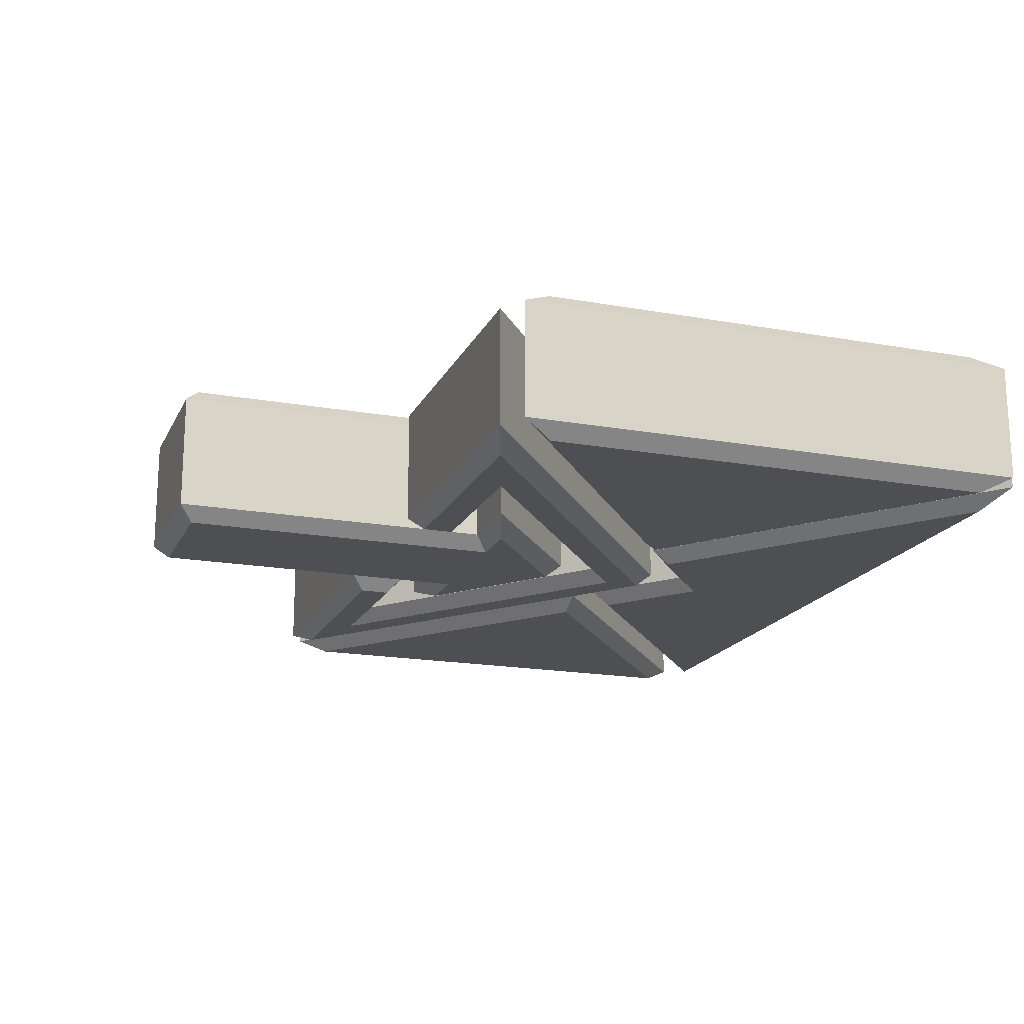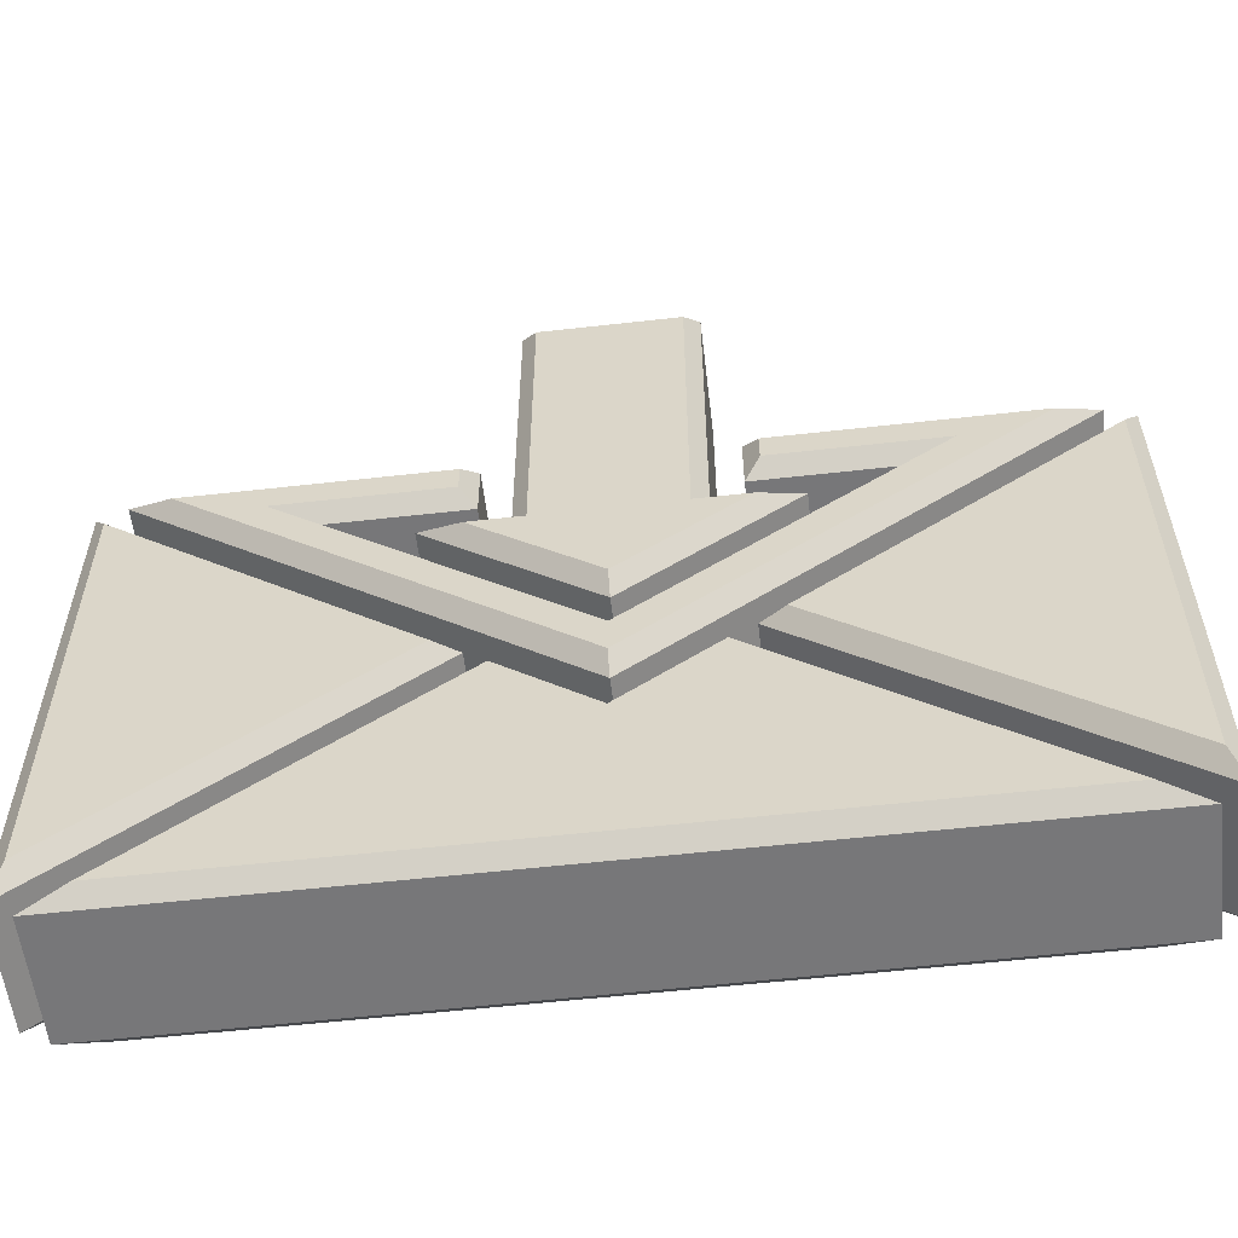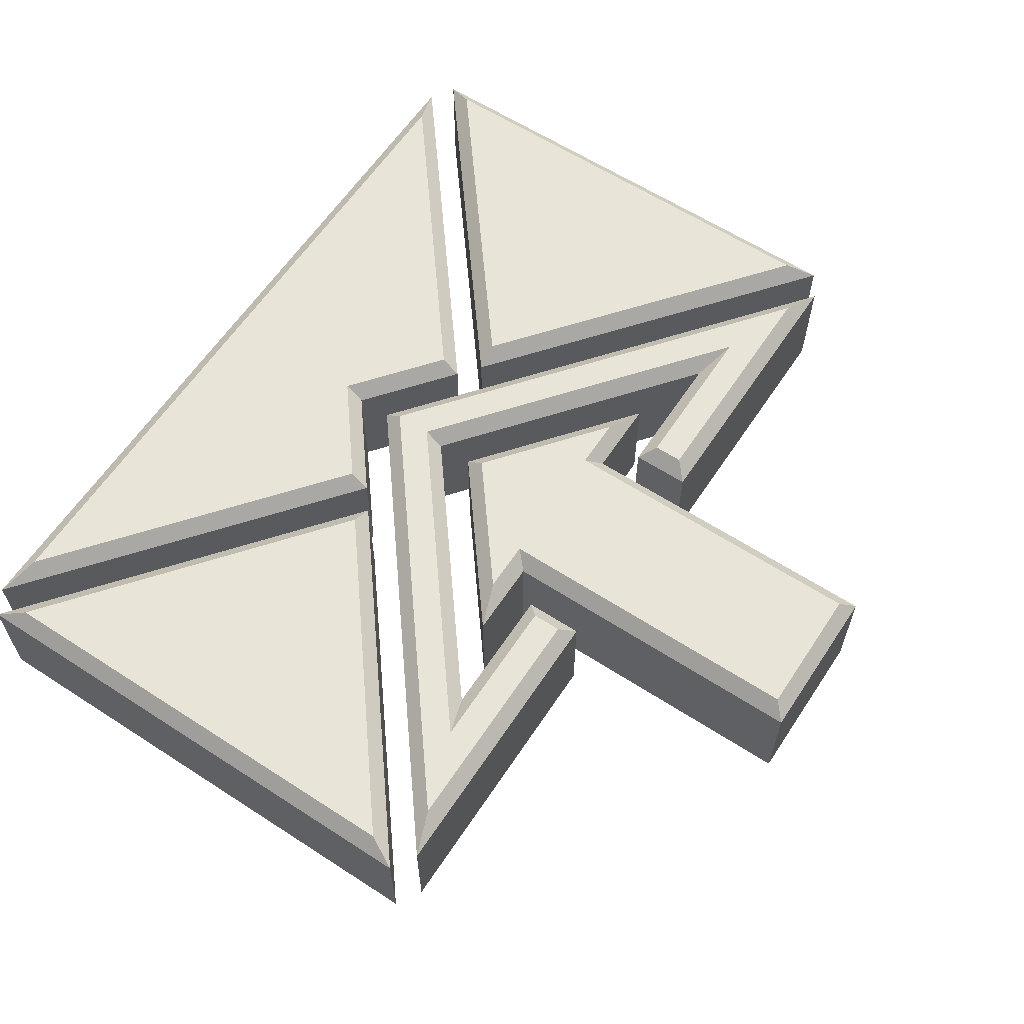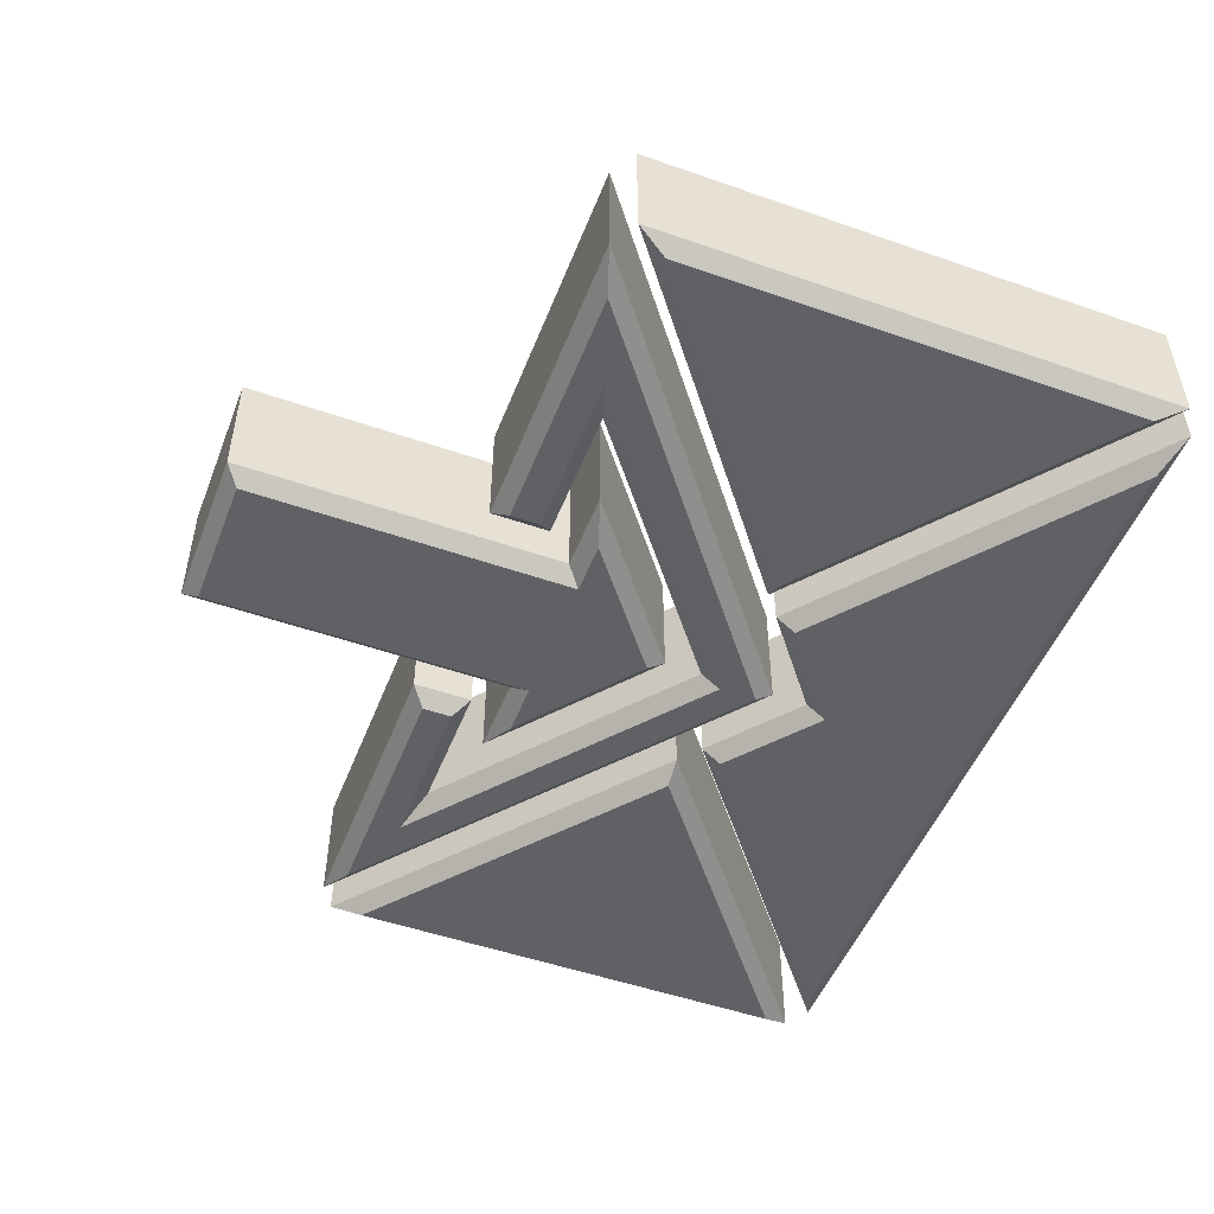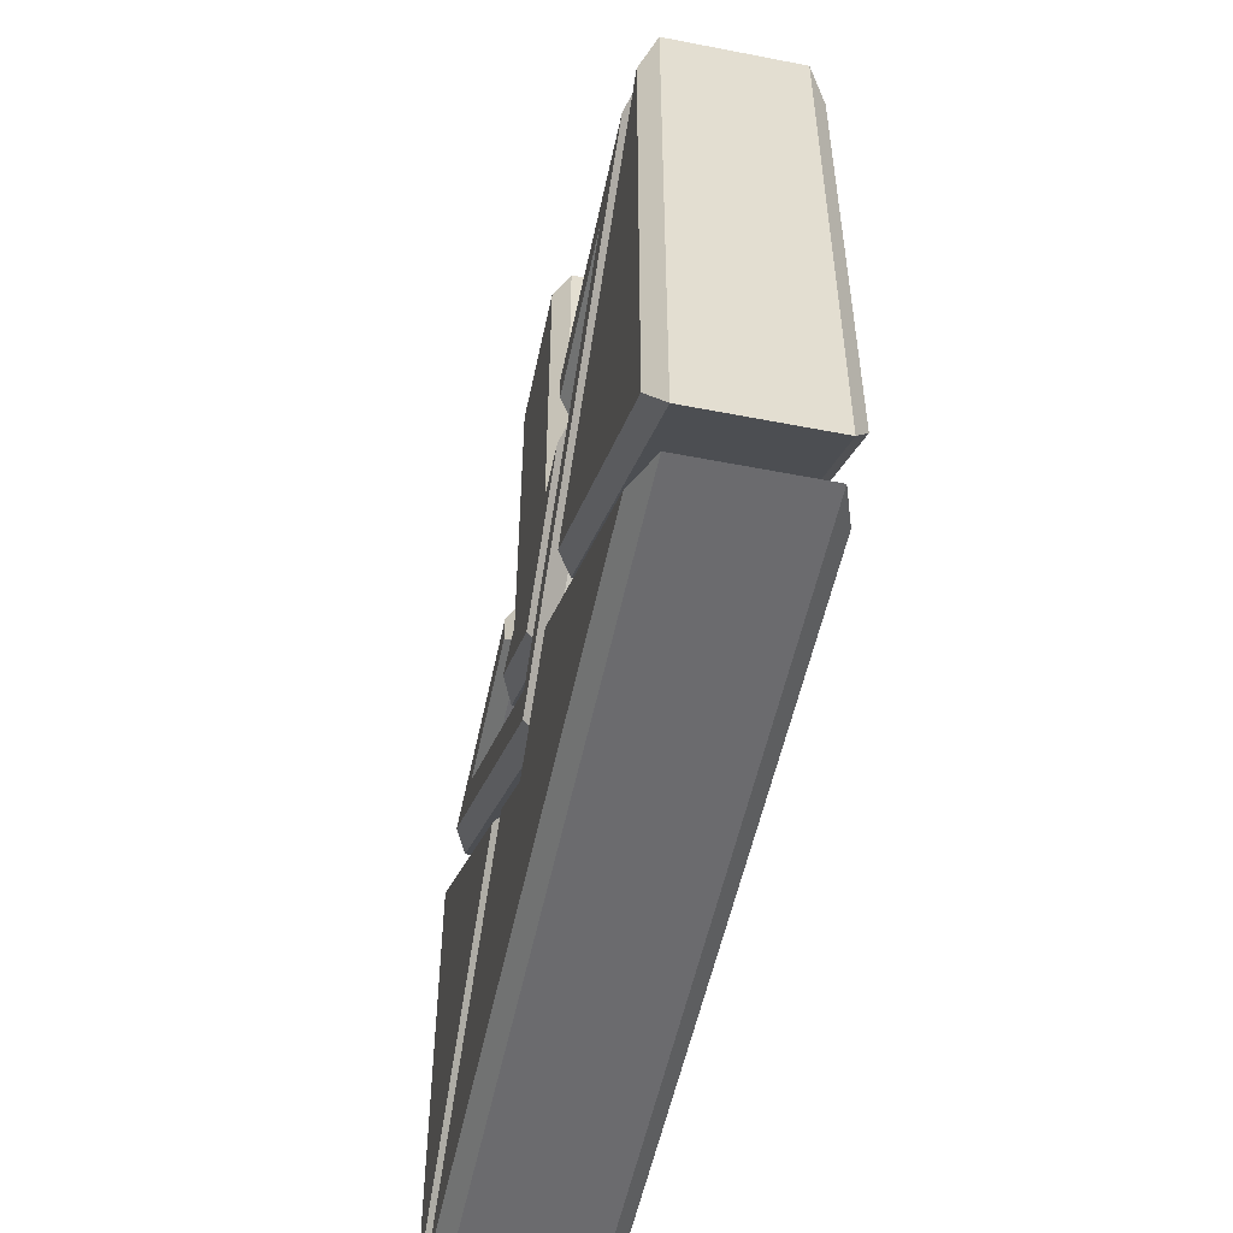
<metadata>
{"format":"obj","ext":"obj","renderer":"f3d","projection":"perspective","resolution":1024,"background":"white","views":[{"elev":-18.1,"azim":-109.3,"up":"+Z"},{"elev":-57.2,"azim":6.7,"up":"+Y"},{"elev":61.4,"azim":123.4,"up":"+Z"},{"elev":-50.2,"azim":-111.0,"up":"+Z"},{"elev":-53.5,"azim":78.2,"up":"+Y"}]}
</metadata>
<code>
g mail_V3_L0
v -0.174 -0.1611 0.03
v -0.174 0.02681 0.03
v -0.05605 -0.06677 0.03
v 0.05605 -0.06677 0.03
v 0.174 0.02681 0.03
v 0.174 -0.1611 0.03
v -0.05605 -0.06677 -0.03
v -0.174 0.02681 -0.03
v -0.174 -0.1611 -0.03
v 0.174 -0.1611 -0.03
v 0.174 0.02681 -0.03
v 0.05605 -0.06677 -0.03
v -0.02745 0.003548 0.03
v -0.02745 0.1368 0.03
v 0.02745 0.1368 0.03
v 0.02745 0.003548 0.03
v 0 -0.03529 0.03
v -0.04895 0.003548 0.03
v 0.04895 0.003548 0.03
v -0.1178 0.02755 0.03
v -0.05145 0.03955 0.03
v -0.05145 0.02755 0.03
v -0.1523 0.03955 0.03
v 0 -0.08124 0.03
v 0 -0.06593 0.03
v 0.1178 0.02755 0.03
v 0.1523 0.03955 0.03
v 0.05145 0.03955 0.03
v 0.05145 0.02755 0.03
v 0.1178 0.02755 -0.03
v 0.05145 0.03955 -0.03
v 0.05145 0.02755 -0.03
v 0.1523 0.03955 -0.03
v 0 -0.08124 -0.03
v 0 -0.06593 -0.03
v -0.1178 0.02755 -0.03
v -0.1523 0.03955 -0.03
v -0.05145 0.03955 -0.03
v -0.05145 0.02755 -0.03
v -0.1525 -0.174 0.03
v -0.03716 -0.08176 0.03
v 0 -0.1112 0.03
v 0.1525 -0.174 0.03
v 0.03716 -0.08176 0.03
v 0.02745 0.1368 -0.03
v -0.02745 0.1368 -0.03
v -0.02745 0.003548 -0.03
v 0.02745 0.003548 -0.03
v 0 -0.03529 -0.03
v 0.04895 0.003548 -0.03
v -0.04895 0.003548 -0.03
v 0 -0.1112 -0.03
v -0.03716 -0.08176 -0.03
v -0.1525 -0.174 -0.03
v 0.1525 -0.174 -0.03
v 0.03716 -0.08176 -0.03
v -0.04545 0.04555 -0.024
v -0.05145 0.03955 -0.03
v -0.05145 0.02755 -0.03
v -0.04545 0.02155 -0.024
v -0.04545 0.02155 -0.024
v -0.05145 0.02755 -0.03
v -0.1178 0.02755 -0.03
v -0.1006 0.02155 -0.024
v -0.1006 0.02155 -0.024
v -0.1178 0.02755 -0.03
v 0 -0.06593 -0.03
v 0 -0.05827 -0.024
v 0 -0.05827 -0.024
v 0 -0.06593 -0.03
v 0.1178 0.02755 -0.03
v 0.1006 0.02155 -0.024
v 0.1006 0.02155 -0.024
v 0.1178 0.02755 -0.03
v 0.05145 0.02755 -0.03
v 0.04545 0.02155 -0.024
v 0.04545 0.02155 -0.024
v 0.05145 0.02755 -0.03
v 0.05145 0.03955 -0.03
v 0.04545 0.04555 -0.024
v 0.04545 0.04555 -0.024
v 0.05145 0.03955 -0.03
v 0.1523 0.03955 -0.03
v 0.1695 0.04555 -0.024
v 0.1695 0.04555 -0.024
v 0.1523 0.03955 -0.03
v 0 -0.08124 -0.03
v 0 -0.0889 -0.024
v 0 -0.0889 -0.024
v 0 -0.08124 -0.03
v -0.1523 0.03955 -0.03
v -0.1695 0.04555 -0.024
v -0.1695 0.04555 -0.024
v -0.1523 0.03955 -0.03
v -0.05145 0.03955 -0.03
v -0.04545 0.04555 -0.024
v -0.04545 0.04555 0.024
v -0.04545 0.04555 -0.024
v -0.04545 0.02155 -0.024
v -0.04545 0.02155 0.024
v -0.04545 0.02155 0.024
v -0.04545 0.02155 -0.024
v -0.1006 0.02155 -0.024
v -0.1006 0.02155 0.024
v -0.1006 0.02155 0.024
v -0.1006 0.02155 -0.024
v 0 -0.05827 -0.024
v 0 -0.05827 0.024
v 0 -0.05827 0.024
v 0 -0.05827 -0.024
v 0.1006 0.02155 -0.024
v 0.1006 0.02155 0.024
v 0.1006 0.02155 0.024
v 0.1006 0.02155 -0.024
v 0.04545 0.02155 -0.024
v 0.04545 0.02155 0.024
v 0.04545 0.02155 0.024
v 0.04545 0.02155 -0.024
v 0.04545 0.04555 -0.024
v 0.04545 0.04555 0.024
v 0.04545 0.04555 0.024
v 0.04545 0.04555 -0.024
v 0.1695 0.04555 -0.024
v 0.1695 0.04555 0.024
v 0.1695 0.04555 0.024
v 0.1695 0.04555 -0.024
v 0 -0.0889 -0.024
v 0 -0.0889 0.024
v 0 -0.0889 0.024
v 0 -0.0889 -0.024
v -0.1695 0.04555 -0.024
v -0.1695 0.04555 0.024
v -0.1695 0.04555 0.024
v -0.1695 0.04555 -0.024
v -0.04545 0.04555 -0.024
v -0.04545 0.04555 0.024
v -0.05145 0.03955 0.03
v -0.04545 0.04555 0.024
v -0.04545 0.02155 0.024
v -0.05145 0.02755 0.03
v -0.05145 0.02755 0.03
v -0.04545 0.02155 0.024
v -0.1006 0.02155 0.024
v -0.1178 0.02755 0.03
v -0.1178 0.02755 0.03
v -0.1006 0.02155 0.024
v 0 -0.05827 0.024
v 0 -0.06593 0.03
v 0 -0.06593 0.03
v 0 -0.05827 0.024
v 0.1006 0.02155 0.024
v 0.1178 0.02755 0.03
v 0.1178 0.02755 0.03
v 0.1006 0.02155 0.024
v 0.04545 0.02155 0.024
v 0.05145 0.02755 0.03
v 0.05145 0.02755 0.03
v 0.04545 0.02155 0.024
v 0.04545 0.04555 0.024
v 0.05145 0.03955 0.03
v 0.05145 0.03955 0.03
v 0.04545 0.04555 0.024
v 0.1695 0.04555 0.024
v 0.1523 0.03955 0.03
v 0.1523 0.03955 0.03
v 0.1695 0.04555 0.024
v 0 -0.0889 0.024
v 0 -0.08124 0.03
v 0 -0.08124 0.03
v 0 -0.0889 0.024
v -0.1695 0.04555 0.024
v -0.1523 0.03955 0.03
v -0.1523 0.03955 0.03
v -0.1695 0.04555 0.024
v -0.04545 0.04555 0.024
v -0.05145 0.03955 0.03
v 0 -0.04295 -0.024
v 0 -0.03529 -0.03
v -0.04895 0.003548 -0.03
v -0.06617 0.009548 -0.024
v -0.06617 0.009548 -0.024
v -0.04895 0.003548 -0.03
v -0.02745 0.003548 -0.03
v -0.03345 0.009548 -0.024
v -0.03345 0.009548 -0.024
v -0.02745 0.003548 -0.03
v -0.02745 0.1368 -0.03
v -0.03345 0.1428 -0.024
v -0.03345 0.1428 -0.024
v -0.02745 0.1368 -0.03
v 0.02745 0.1368 -0.03
v 0.03345 0.1428 -0.024
v 0.03345 0.1428 -0.024
v 0.02745 0.1368 -0.03
v 0.02745 0.003548 -0.03
v 0.03345 0.009548 -0.024
v 0.03345 0.009548 -0.024
v 0.02745 0.003548 -0.03
v 0.04895 0.003548 -0.03
v 0.06617 0.009548 -0.024
v 0.06617 0.009548 -0.024
v 0.04895 0.003548 -0.03
v 0 -0.03529 -0.03
v 0 -0.04295 -0.024
v 0 -0.04295 0.024
v 0 -0.04295 -0.024
v -0.06617 0.009548 -0.024
v -0.06617 0.009548 0.024
v -0.06617 0.009548 0.024
v -0.06617 0.009548 -0.024
v -0.03345 0.009548 -0.024
v -0.03345 0.009548 0.024
v -0.03345 0.009548 0.024
v -0.03345 0.009548 -0.024
v -0.03345 0.1428 -0.024
v -0.03345 0.1428 0.024
v -0.03345 0.1428 0.024
v -0.03345 0.1428 -0.024
v 0.03345 0.1428 -0.024
v 0.03345 0.1428 0.024
v 0.03345 0.1428 0.024
v 0.03345 0.1428 -0.024
v 0.03345 0.009548 -0.024
v 0.03345 0.009548 0.024
v 0.03345 0.009548 0.024
v 0.03345 0.009548 -0.024
v 0.06617 0.009548 -0.024
v 0.06617 0.009548 0.024
v 0.06617 0.009548 0.024
v 0.06617 0.009548 -0.024
v 0 -0.04295 -0.024
v 0 -0.04295 0.024
v 0 -0.03529 0.03
v 0 -0.04295 0.024
v -0.06617 0.009548 0.024
v -0.04895 0.003548 0.03
v -0.04895 0.003548 0.03
v -0.06617 0.009548 0.024
v -0.03345 0.009548 0.024
v -0.02745 0.003548 0.03
v -0.02745 0.003548 0.03
v -0.03345 0.009548 0.024
v -0.03345 0.1428 0.024
v -0.02745 0.1368 0.03
v -0.02745 0.1368 0.03
v -0.03345 0.1428 0.024
v 0.03345 0.1428 0.024
v 0.02745 0.1368 0.03
v 0.02745 0.1368 0.03
v 0.03345 0.1428 0.024
v 0.03345 0.009548 0.024
v 0.02745 0.003548 0.03
v 0.02745 0.003548 0.03
v 0.03345 0.009548 0.024
v 0.06617 0.009548 0.024
v 0.04895 0.003548 0.03
v 0.04895 0.003548 0.03
v 0.06617 0.009548 0.024
v 0 -0.04295 0.024
v 0 -0.03529 0.03
v -0.04642 -0.06675 -0.024
v -0.05605 -0.06677 -0.03
v -0.174 -0.1611 -0.03
v -0.18 -0.1736 -0.024
v -0.18 -0.1736 -0.024
v -0.174 -0.1611 -0.03
v -0.174 0.02681 -0.03
v -0.18 0.03923 -0.024
v -0.18 0.03923 -0.024
v -0.174 0.02681 -0.03
v -0.05605 -0.06677 -0.03
v -0.04642 -0.06675 -0.024
v -0.04642 -0.06675 0.024
v -0.04642 -0.06675 -0.024
v -0.18 -0.1736 -0.024
v -0.18 -0.1736 0.024
v -0.18 -0.1736 0.024
v -0.18 -0.1736 -0.024
v -0.18 0.03923 -0.024
v -0.18 0.03923 0.024
v -0.18 0.03923 0.024
v -0.18 0.03923 -0.024
v -0.04642 -0.06675 -0.024
v -0.04642 -0.06675 0.024
v -0.05605 -0.06677 0.03
v -0.04642 -0.06675 0.024
v -0.18 -0.1736 0.024
v -0.174 -0.1611 0.03
v -0.174 -0.1611 0.03
v -0.18 -0.1736 0.024
v -0.18 0.03923 0.024
v -0.174 0.02681 0.03
v -0.174 0.02681 0.03
v -0.18 0.03923 0.024
v -0.04642 -0.06675 0.024
v -0.05605 -0.06677 0.03
v 0.04642 -0.06675 -0.024
v 0.05605 -0.06677 -0.03
v 0.174 0.02681 -0.03
v 0.18 0.03923 -0.024
v 0.18 0.03923 -0.024
v 0.174 0.02681 -0.03
v 0.174 -0.1611 -0.03
v 0.18 -0.1736 -0.024
v 0.18 -0.1736 -0.024
v 0.174 -0.1611 -0.03
v 0.05605 -0.06677 -0.03
v 0.04642 -0.06675 -0.024
v 0.04642 -0.06675 0.024
v 0.04642 -0.06675 -0.024
v 0.18 0.03923 -0.024
v 0.18 0.03923 0.024
v 0.18 0.03923 0.024
v 0.18 0.03923 -0.024
v 0.18 -0.1736 -0.024
v 0.18 -0.1736 0.024
v 0.18 -0.1736 0.024
v 0.18 -0.1736 -0.024
v 0.04642 -0.06675 -0.024
v 0.04642 -0.06675 0.024
v 0.05605 -0.06677 0.03
v 0.04642 -0.06675 0.024
v 0.18 0.03923 0.024
v 0.174 0.02681 0.03
v 0.174 0.02681 0.03
v 0.18 0.03923 0.024
v 0.18 -0.1736 0.024
v 0.174 -0.1611 0.03
v 0.174 -0.1611 0.03
v 0.18 -0.1736 0.024
v 0.04642 -0.06675 0.024
v 0.05605 -0.06677 0.03
v 0 -0.1036 -0.024
v 0 -0.1112 -0.03
v 0.03716 -0.08176 -0.03
v 0.03718 -0.07409 -0.024
v 0.03718 -0.07409 -0.024
v 0.03716 -0.08176 -0.03
v 0.1525 -0.174 -0.03
v 0.1696 -0.18 -0.024
v 0.1696 -0.18 -0.024
v 0.1525 -0.174 -0.03
v -0.1525 -0.174 -0.03
v -0.1696 -0.18 -0.024
v -0.1696 -0.18 -0.024
v -0.1525 -0.174 -0.03
v -0.03716 -0.08176 -0.03
v -0.03718 -0.07409 -0.024
v -0.03718 -0.07409 -0.024
v -0.03716 -0.08176 -0.03
v 0 -0.1112 -0.03
v 0 -0.1036 -0.024
v 0 -0.1036 0.024
v 0 -0.1036 -0.024
v 0.03718 -0.07409 -0.024
v 0.03718 -0.07409 0.024
v 0.03718 -0.07409 0.024
v 0.03718 -0.07409 -0.024
v 0.1696 -0.18 -0.024
v 0.1696 -0.18 0.024
v 0.1696 -0.18 0.024
v 0.1696 -0.18 -0.024
v -0.1696 -0.18 -0.024
v -0.1696 -0.18 0.024
v -0.1696 -0.18 0.024
v -0.1696 -0.18 -0.024
v -0.03718 -0.07409 -0.024
v -0.03718 -0.07409 0.024
v -0.03718 -0.07409 0.024
v -0.03718 -0.07409 -0.024
v 0 -0.1036 -0.024
v 0 -0.1036 0.024
v 0 -0.1112 0.03
v 0 -0.1036 0.024
v 0.03718 -0.07409 0.024
v 0.03716 -0.08176 0.03
v 0.03716 -0.08176 0.03
v 0.03718 -0.07409 0.024
v 0.1696 -0.18 0.024
v 0.1525 -0.174 0.03
v 0.1525 -0.174 0.03
v 0.1696 -0.18 0.024
v -0.1696 -0.18 0.024
v -0.1525 -0.174 0.03
v -0.1525 -0.174 0.03
v -0.1696 -0.18 0.024
v -0.03718 -0.07409 0.024
v -0.03716 -0.08176 0.03
v -0.03716 -0.08176 0.03
v -0.03718 -0.07409 0.024
v 0 -0.1036 0.024
v 0 -0.1112 0.03
g mail_V3_L0_0
f 3 2 1
f 6 5 4
f 9 8 7
f 12 11 10
f 15 14 13
f 16 15 13
f 16 13 17
f 13 18 17
f 17 19 16
f 22 21 20
f 21 23 20
f 20 23 24
f 25 20 24
f 24 26 25
f 24 27 26
f 27 28 26
f 26 28 29
f 32 31 30
f 30 31 33
f 30 33 34
f 35 30 34
f 34 36 35
f 34 37 36
f 36 37 38
f 36 38 39
f 42 41 40
f 43 42 40
f 43 44 42
f 47 46 45
f 47 45 48
f 49 47 48
f 48 50 49
f 49 51 47
f 54 53 52
f 54 52 55
f 52 56 55
f 59 58 57
f 60 59 57
f 63 62 61
f 64 63 61
f 67 66 65
f 68 67 65
f 71 70 69
f 72 71 69
f 75 74 73
f 76 75 73
f 79 78 77
f 80 79 77
f 83 82 81
f 84 83 81
f 87 86 85
f 88 87 85
f 91 90 89
f 92 91 89
f 95 94 93
f 96 95 93
f 99 98 97
f 100 99 97
f 103 102 101
f 104 103 101
f 107 106 105
f 108 107 105
f 111 110 109
f 112 111 109
f 115 114 113
f 116 115 113
f 119 118 117
f 120 119 117
f 123 122 121
f 124 123 121
f 127 126 125
f 128 127 125
f 131 130 129
f 132 131 129
f 135 134 133
f 136 135 133
f 139 138 137
f 140 139 137
f 143 142 141
f 144 143 141
f 147 146 145
f 148 147 145
f 151 150 149
f 152 151 149
f 155 154 153
f 156 155 153
f 159 158 157
f 160 159 157
f 163 162 161
f 164 163 161
f 167 166 165
f 168 167 165
f 171 170 169
f 172 171 169
f 175 174 173
f 176 175 173
f 179 178 177
f 180 179 177
f 183 182 181
f 184 183 181
f 187 186 185
f 188 187 185
f 191 190 189
f 192 191 189
f 195 194 193
f 196 195 193
f 199 198 197
f 200 199 197
f 203 202 201
f 204 203 201
f 207 206 205
f 208 207 205
f 211 210 209
f 212 211 209
f 215 214 213
f 216 215 213
f 219 218 217
f 220 219 217
f 223 222 221
f 224 223 221
f 227 226 225
f 228 227 225
f 231 230 229
f 232 231 229
f 235 234 233
f 236 235 233
f 239 238 237
f 240 239 237
f 243 242 241
f 244 243 241
f 247 246 245
f 248 247 245
f 251 250 249
f 252 251 249
f 255 254 253
f 256 255 253
f 259 258 257
f 260 259 257
f 263 262 261
f 264 263 261
f 267 266 265
f 268 267 265
f 271 270 269
f 272 271 269
f 275 274 273
f 276 275 273
f 279 278 277
f 280 279 277
f 283 282 281
f 284 283 281
f 287 286 285
f 288 287 285
f 291 290 289
f 292 291 289
f 295 294 293
f 296 295 293
f 299 298 297
f 300 299 297
f 303 302 301
f 304 303 301
f 307 306 305
f 308 307 305
f 311 310 309
f 312 311 309
f 315 314 313
f 316 315 313
f 319 318 317
f 320 319 317
f 323 322 321
f 324 323 321
f 327 326 325
f 328 327 325
f 331 330 329
f 332 331 329
f 335 334 333
f 336 335 333
f 339 338 337
f 340 339 337
f 343 342 341
f 344 343 341
f 347 346 345
f 348 347 345
f 351 350 349
f 352 351 349
f 355 354 353
f 356 355 353
f 359 358 357
f 360 359 357
f 363 362 361
f 364 363 361
f 367 366 365
f 368 367 365
f 371 370 369
f 372 371 369
f 375 374 373
f 376 375 373
f 379 378 377
f 380 379 377
f 383 382 381
f 384 383 381
f 387 386 385
f 388 387 385
f 391 390 389
f 392 391 389

</code>
